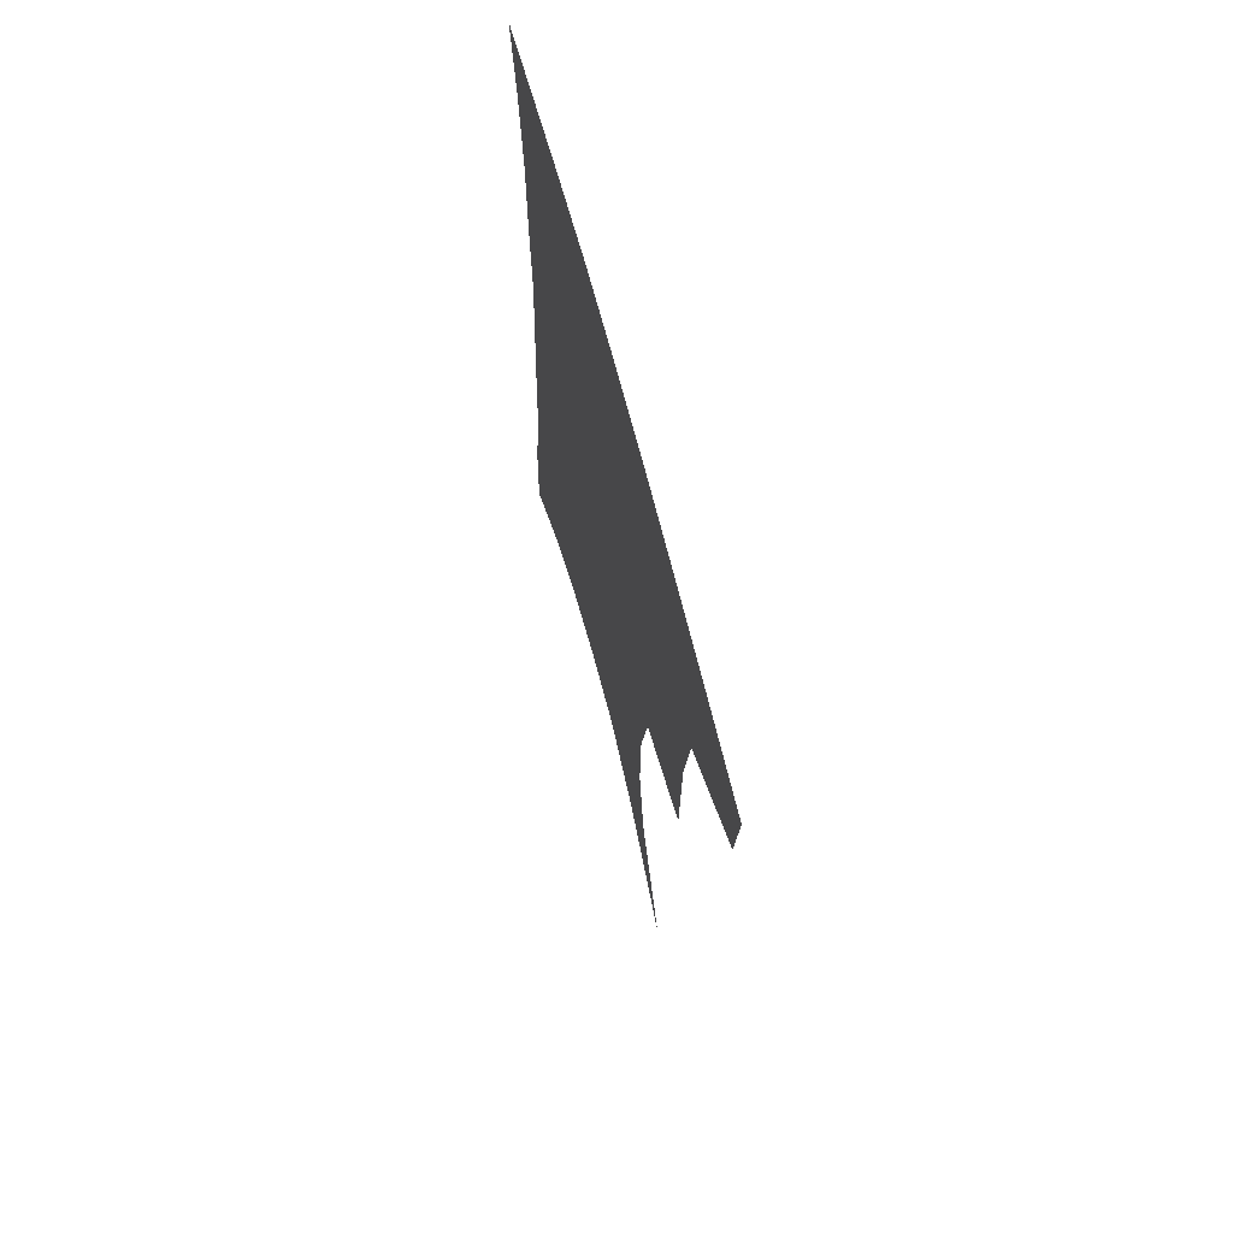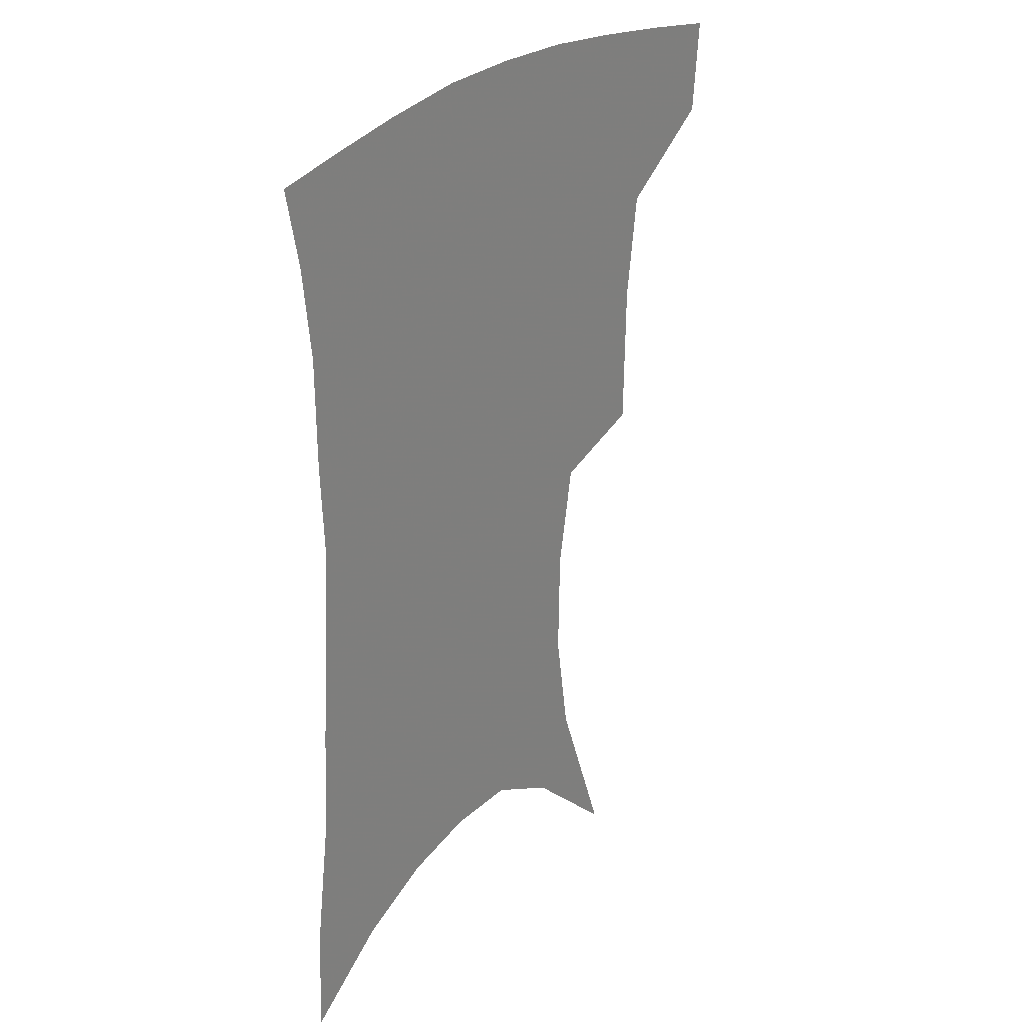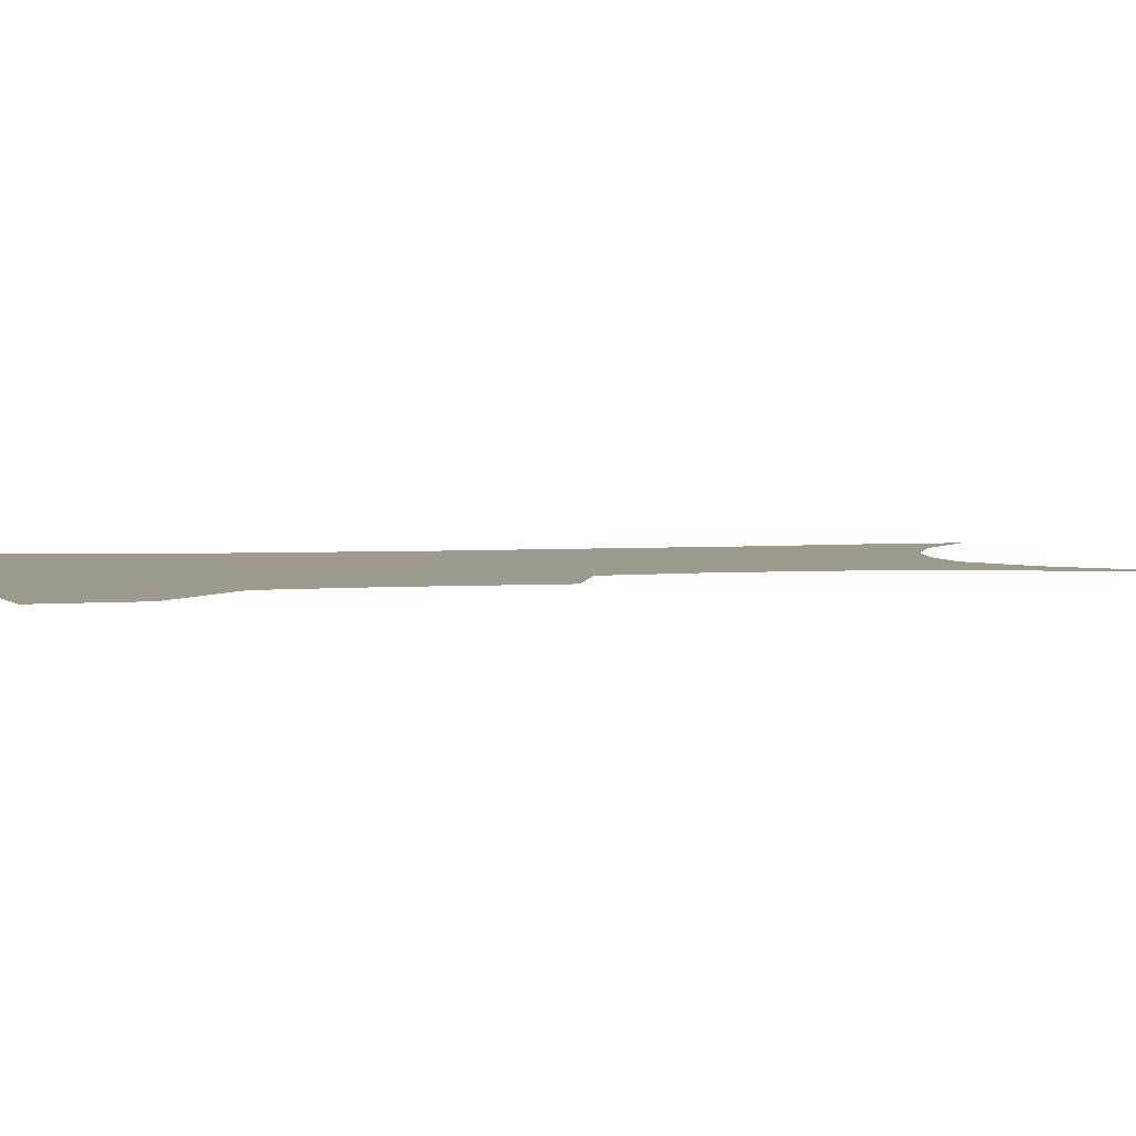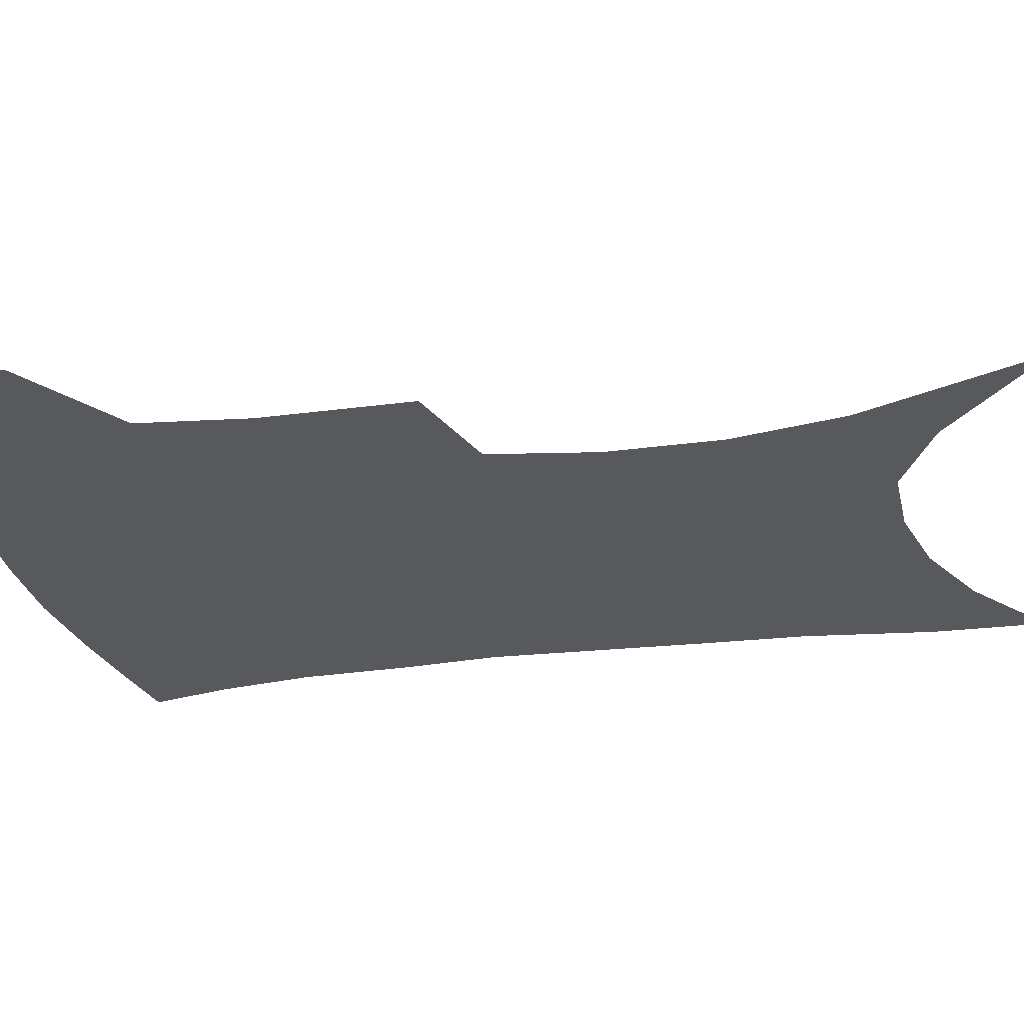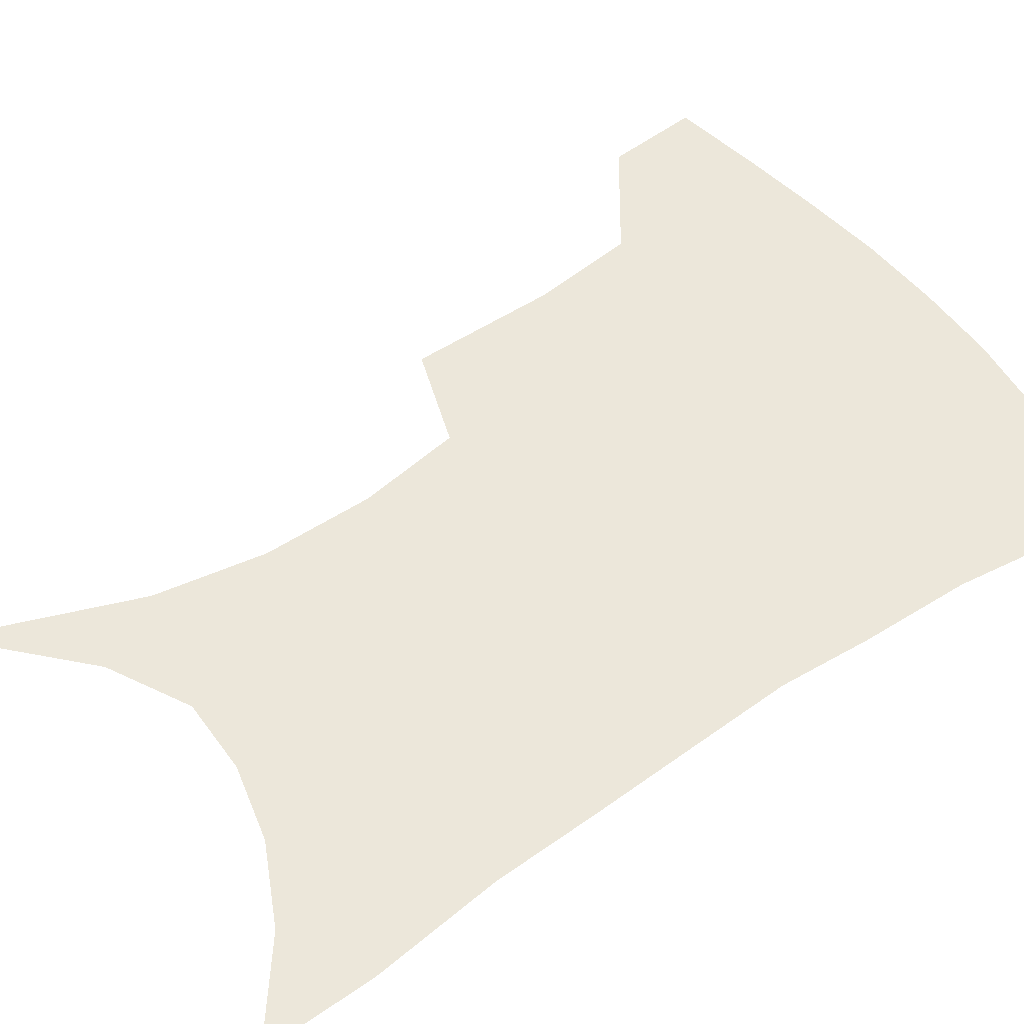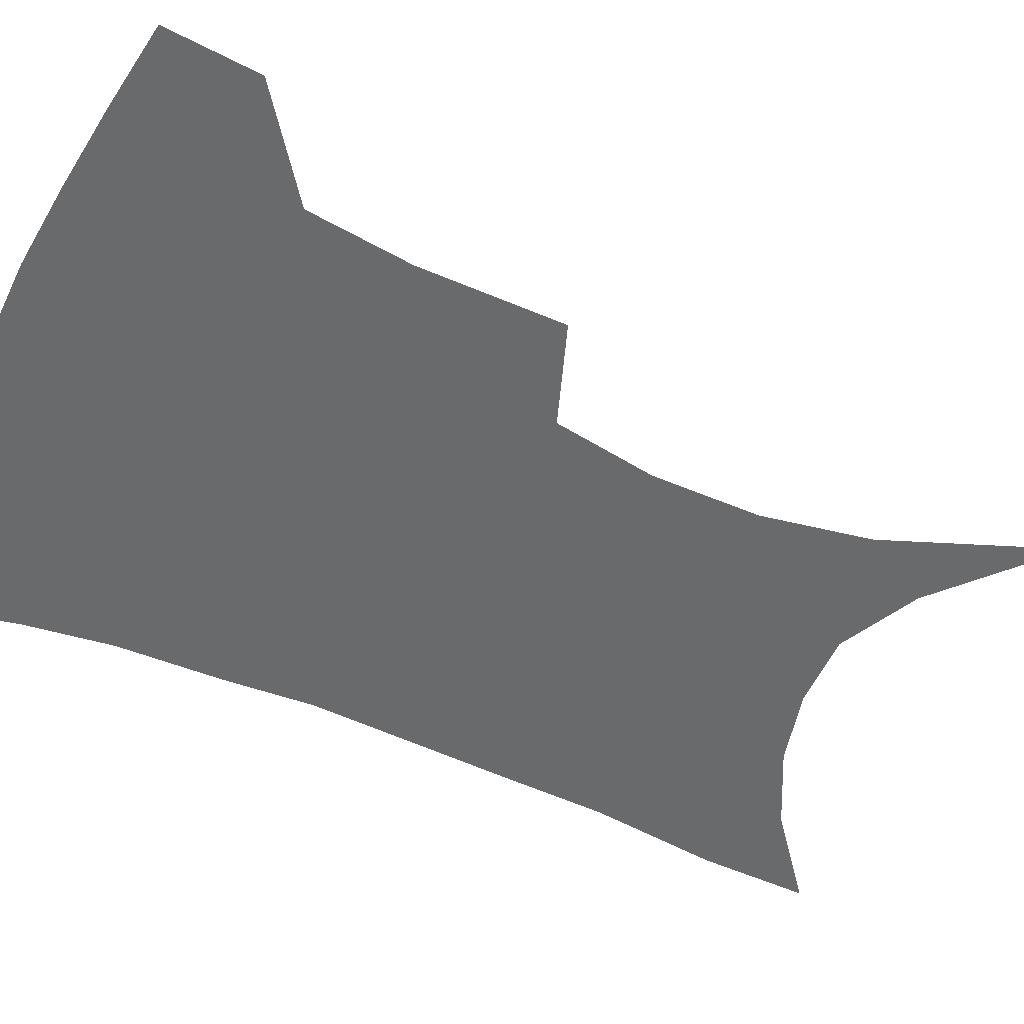
<metadata>
{"format":"obj","ext":"obj","renderer":"f3d","projection":"perspective","resolution":1024,"background":"white","views":[{"elev":69.2,"azim":-104.7,"up":"+Y"},{"elev":28.1,"azim":127.2,"up":"+Y"},{"elev":3.3,"azim":-102.6,"up":"+Z"},{"elev":-29.2,"azim":-77.8,"up":"+Z"},{"elev":50.9,"azim":55.2,"up":"+Z"},{"elev":-52.9,"azim":-113.6,"up":"+Z"}]}
</metadata>
<code>
v 462.8 381.5 0
v 459.9 412.1 0
v 502.3 275 0
v 501.4 322.8 0
v 496.8 357.4 0
v 493 388.2 0
v 488.6 416.8 0
v 514.5 101.2 0
v 535.5 158.3 0
v 541.2 194.2 0
v 540.6 230.2 0
v 534.6 264.1 0
v 530 302.9 0
v 527.2 336.7 0
v 524.3 366.1 0
v 520.8 392.8 0
v 517 420.7 0
v 550.2 134.6 0
v 561.5 179.9 0
v 562.2 214.2 0
v 559.8 247.4 0
v 555.7 278.4 0
v 552.6 310 0
v 551.5 343.2 0
v 549.8 369.8 0
v 548.3 396 0
v 545 423.8 0
v 576.3 148.2 0
v 581.5 185.7 0
v 581.6 223.4 0
v 579.3 255.2 0
v 576.9 286.2 0
v 575.7 319 0
v 575.1 346.8 0
v 575.4 373.5 0
v 574.5 397.7 0
v 572.9 424.8 0
v 601 148 0
v 602 189.6 0
v 601.1 221.4 0
v 599.1 254.8 0
v 597.5 290.4 0
v 597.2 320.4 0
v 597.7 348.1 0
v 598.9 373.4 0
v 600 397.5 0
v 600 424.2 0
v 625.8 142.2 0
v 623.2 184.2 0
v 620.5 224.1 0
v 618.9 256.9 0
v 618.3 287.1 0
v 618.7 316 0
v 619.5 346 0
v 622 371.5 0
v 625.1 396 0
v 628.3 420.6 0
v 651.2 130.1 0
v 646.3 174 0
v 642.2 213.9 0
v 640.7 247.1 0
v 639.5 279.5 0
v 639.8 309.8 0
v 642.5 336.7 0
v 644.7 366.3 0
v 648.3 393.3 0
v 653.1 416.4 0
v 679.6 108.3 0
v 678.1 144.3 0
v 672.3 186.6 0
v 670.5 220.5 0
v 668.3 255 0
v 666.1 290.1 0
v 667.5 320.3 0
v 667.8 355.9 0
v 671.2 386 0
v 676.5 411.9 0
v 691 451 0
f 5 6 1
f 1 6 2
f 6 7 2
f 12 13 3
f 3 13 4
f 13 14 4
f 4 14 5
f 14 15 5
f 5 15 6
f 15 16 6
f 6 16 7
f 16 17 7
f 8 18 9
f 18 19 9
f 9 19 10
f 19 20 10
f 10 20 11
f 20 21 11
f 11 21 12
f 21 22 12
f 12 22 13
f 22 23 13
f 13 23 14
f 23 24 14
f 14 24 15
f 24 25 15
f 15 25 16
f 25 26 16
f 16 26 17
f 26 27 17
f 18 28 19
f 28 29 19
f 19 29 20
f 29 30 20
f 20 30 21
f 30 31 21
f 21 31 22
f 31 32 22
f 22 32 23
f 32 33 23
f 23 33 24
f 33 34 24
f 24 34 25
f 34 35 25
f 25 35 26
f 35 36 26
f 26 36 27
f 36 37 27
f 28 38 29
f 38 39 29
f 29 39 30
f 39 40 30
f 30 40 31
f 40 41 31
f 31 41 32
f 41 42 32
f 32 42 33
f 42 43 33
f 33 43 34
f 43 44 34
f 34 44 35
f 44 45 35
f 35 45 36
f 45 46 36
f 36 46 37
f 46 47 37
f 38 48 39
f 48 49 39
f 39 49 40
f 49 50 40
f 40 50 41
f 50 51 41
f 41 51 42
f 51 52 42
f 42 52 43
f 52 53 43
f 43 53 44
f 53 54 44
f 44 54 45
f 54 55 45
f 45 55 46
f 55 56 46
f 46 56 47
f 56 57 47
f 48 58 49
f 58 59 49
f 49 59 50
f 59 60 50
f 50 60 51
f 60 61 51
f 51 61 52
f 61 62 52
f 52 62 53
f 62 63 53
f 53 63 54
f 63 64 54
f 54 64 55
f 64 65 55
f 55 65 56
f 65 66 56
f 56 66 57
f 66 67 57
f 58 68 59
f 68 69 59
f 59 69 60
f 69 70 60
f 60 70 61
f 70 71 61
f 61 71 62
f 71 72 62
f 62 72 63
f 72 73 63
f 63 73 64
f 73 74 64
f 64 74 65
f 74 75 65
f 65 75 66
f 75 76 66
f 66 76 67
f 76 77 67

</code>
